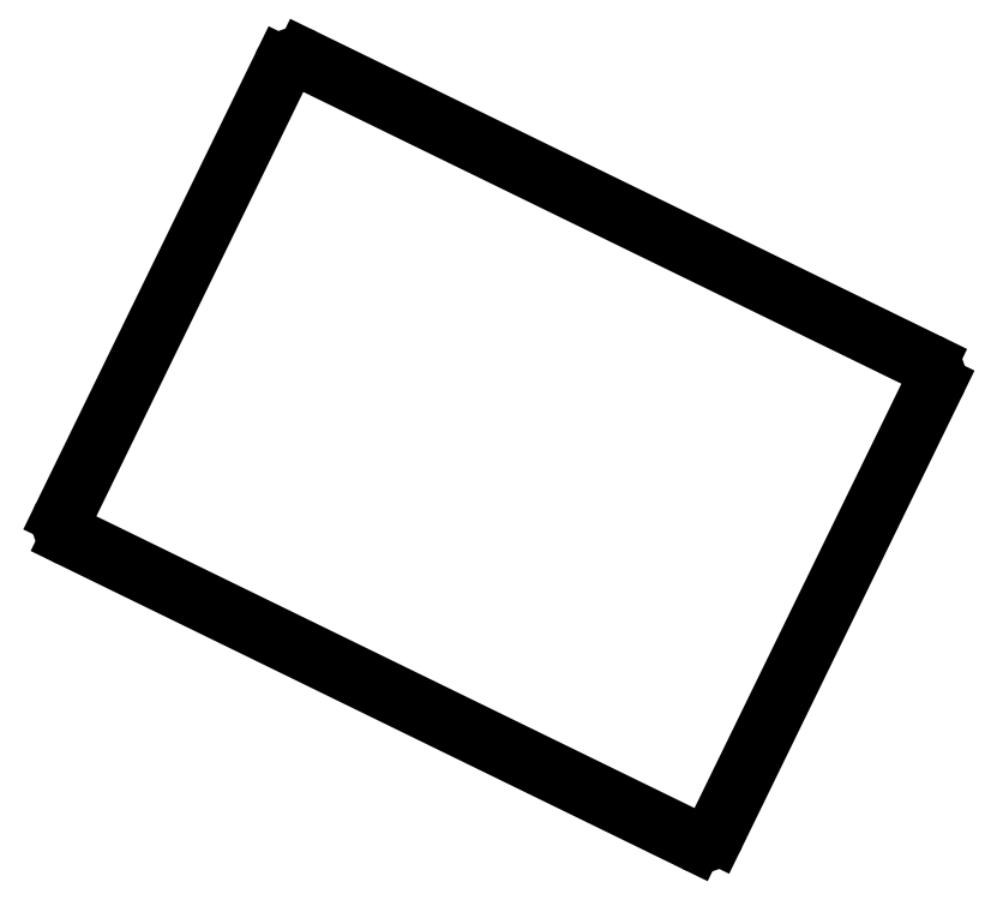
<metadata>
{"format":"dxf","ext":"dxf","renderer":"ezdxf+matplotlib","layout":"modelspace","background":"white","min_lineweight":24,"dpi":150}
</metadata>
<code>
0
SECTION
2
ENTITIES
0
LINE
8
0
10
178
20
-98.98
11
191.6
21
-71.12
0
ARC
8
0
10
190.7
20
-70.68
40
1
50
334
51
64
0
LINE
8
0
10
191.2
20
-69.78
11
152.5
21
-50.93
0
ARC
8
0
10
152.1
20
-51.83
40
1
50
64
51
154
0
LINE
8
0
10
151.2
20
-51.39
11
137.6
21
-79.25
0
ARC
8
0
10
138.5
20
-79.69
40
1
50
154
51
244
0
LINE
8
0
10
138.1
20
-80.59
11
176.7
21
-99.44
0
ARC
8
0
10
177.1
20
-98.54
40
1
50
244
51
334
0
ENDSEC
0
EOF

</code>
